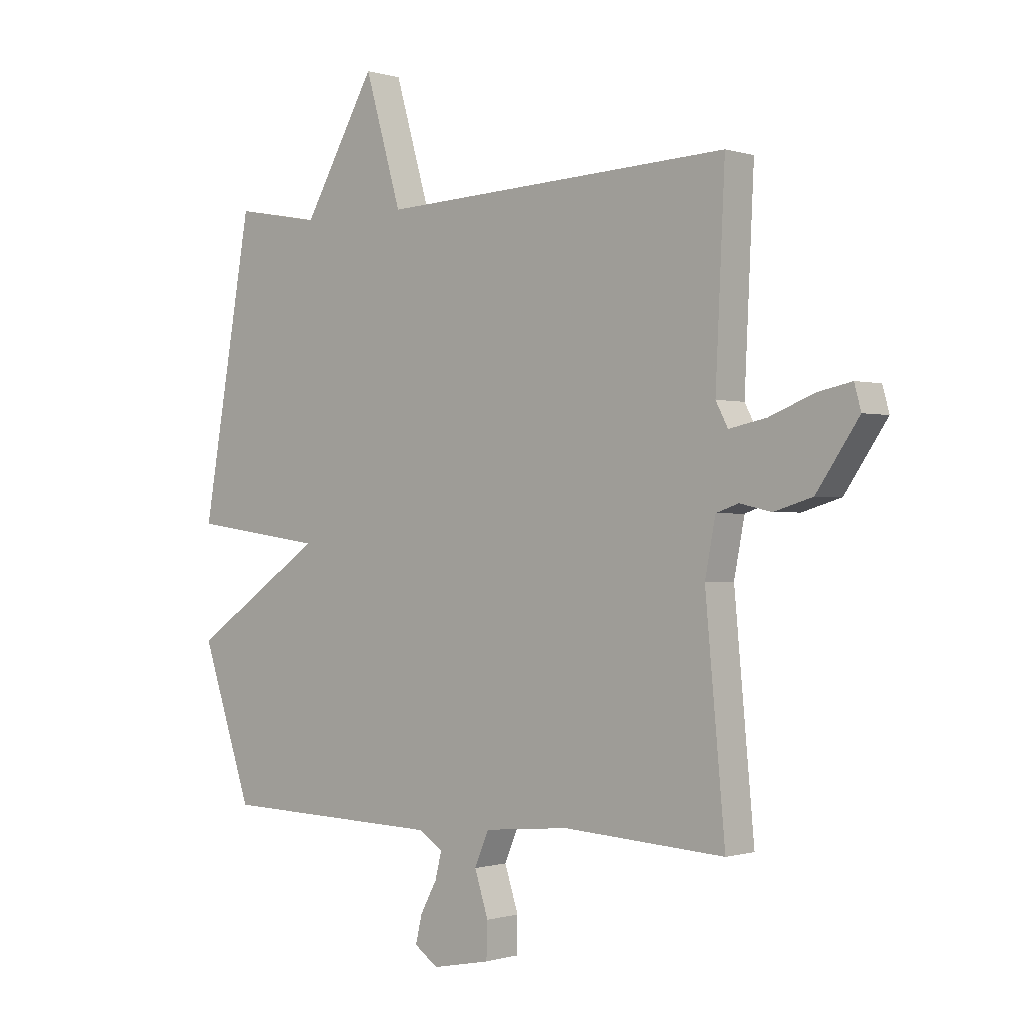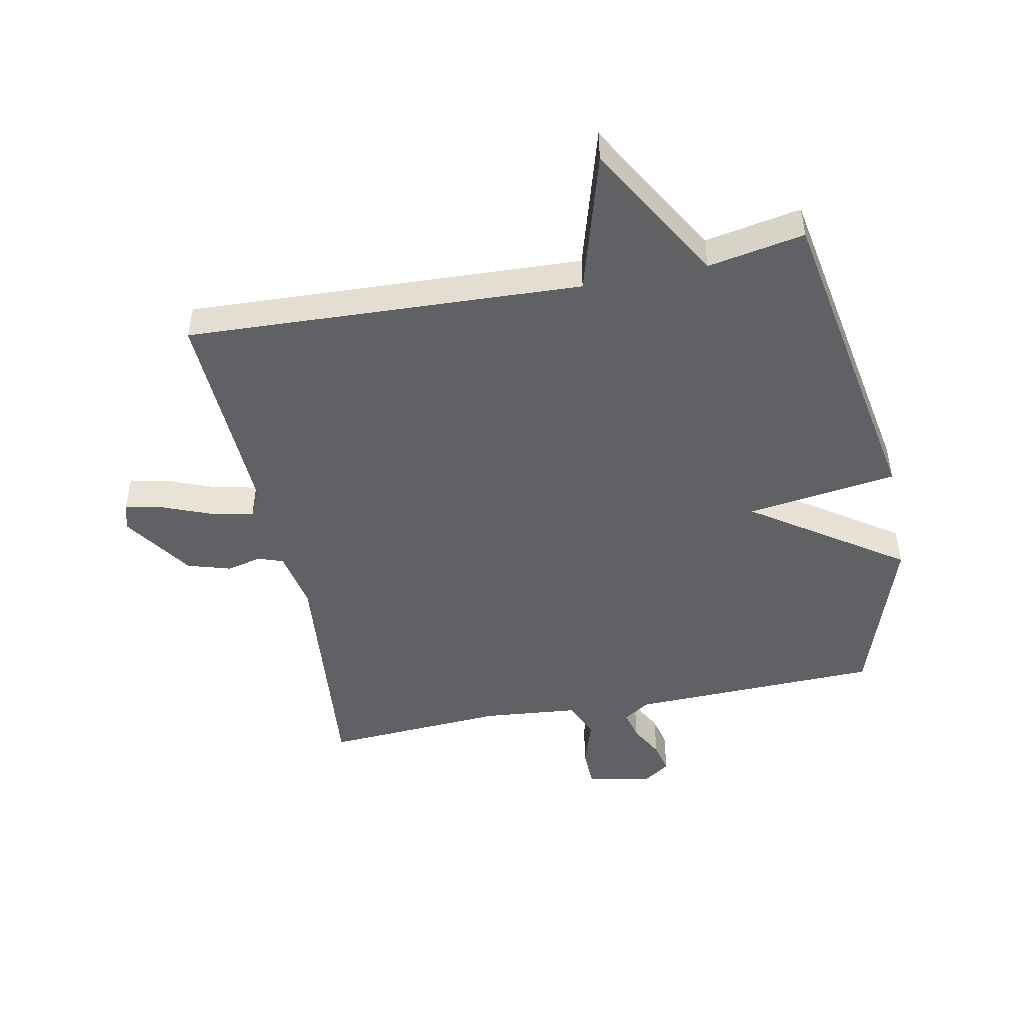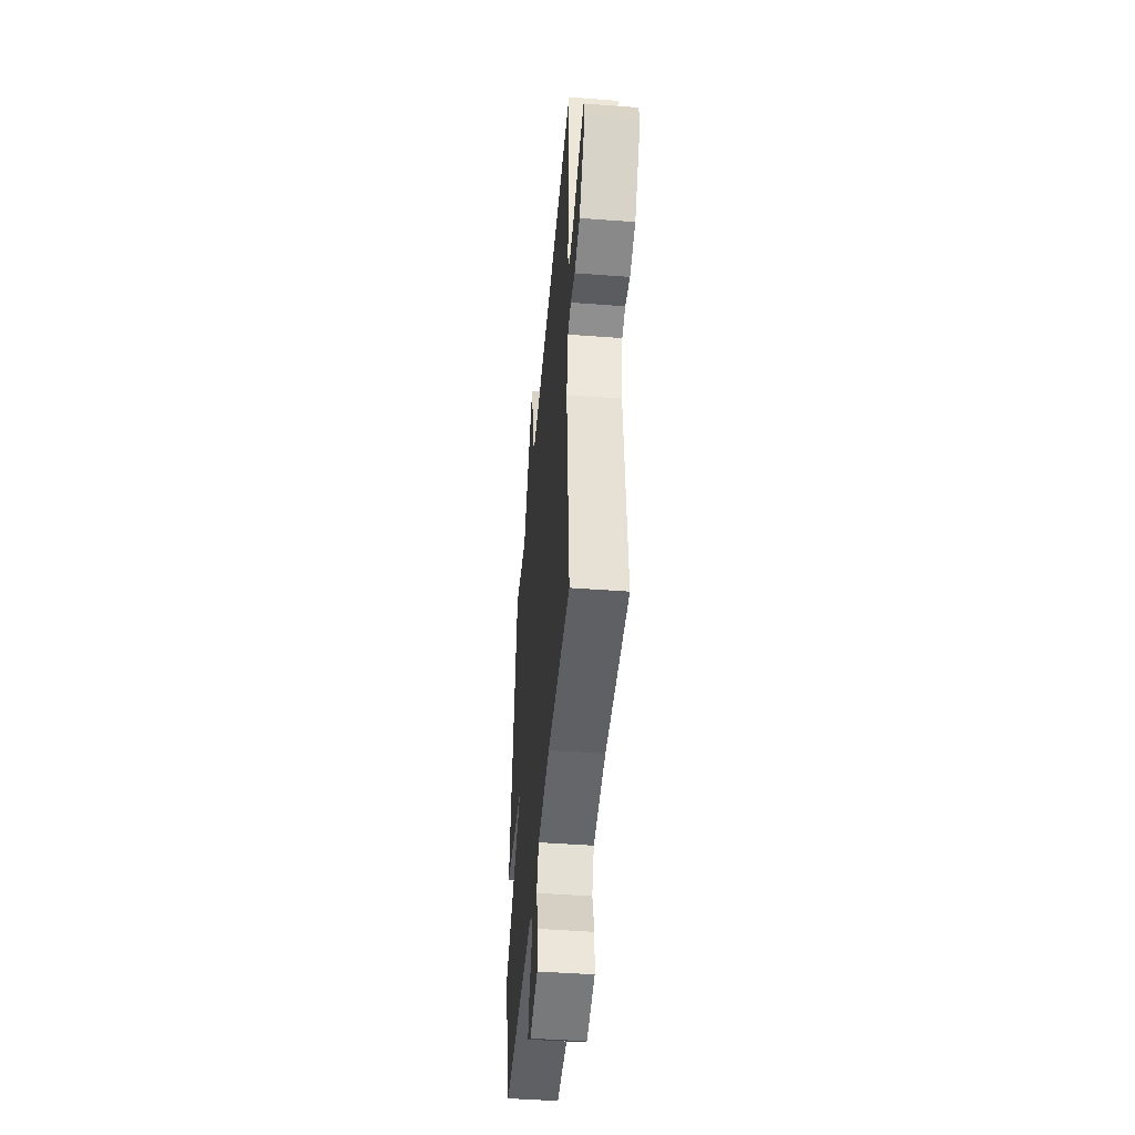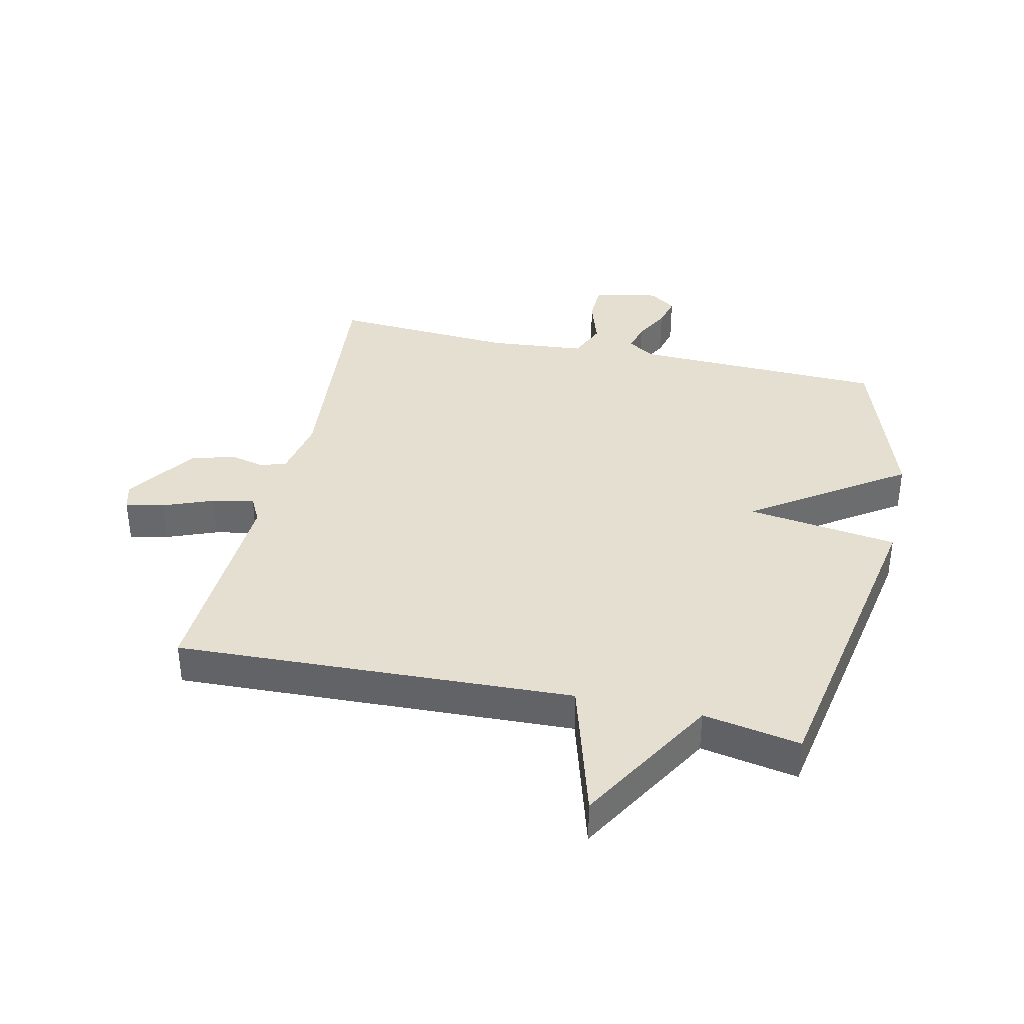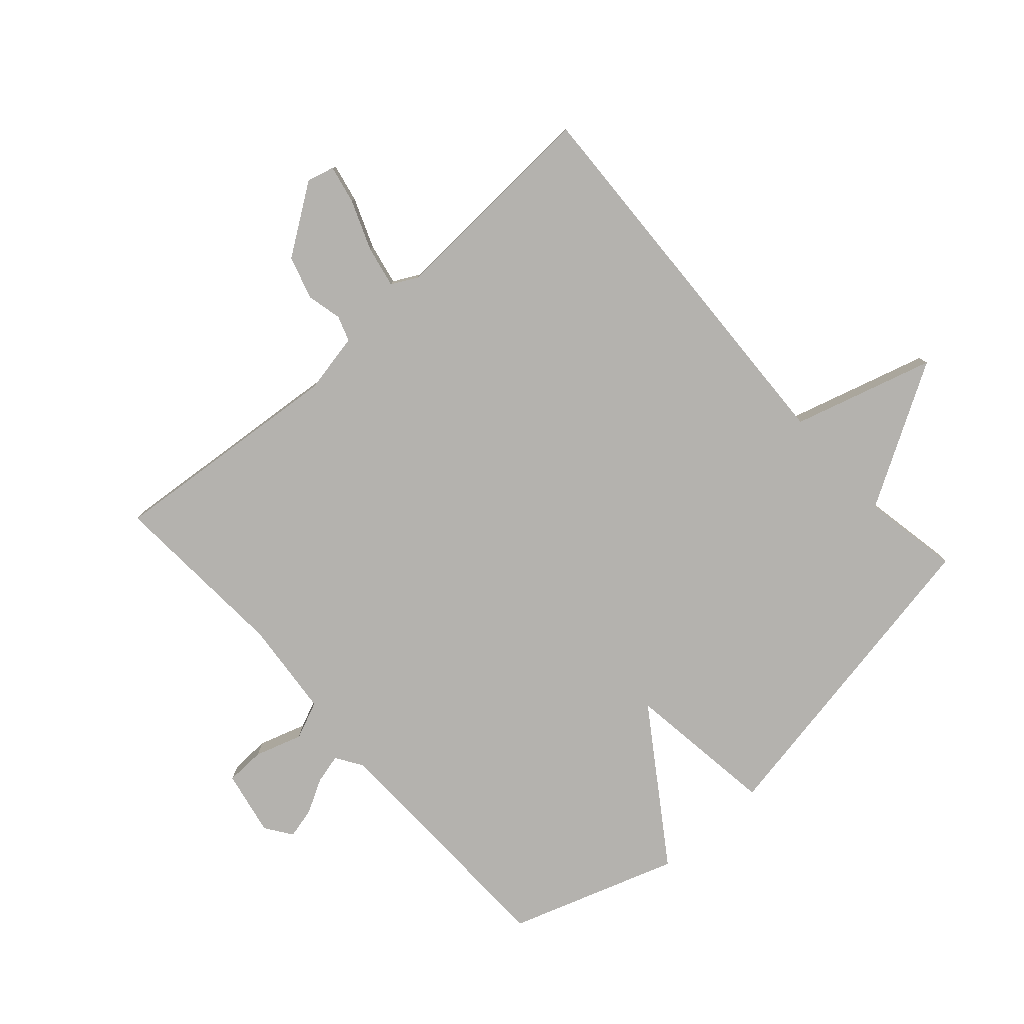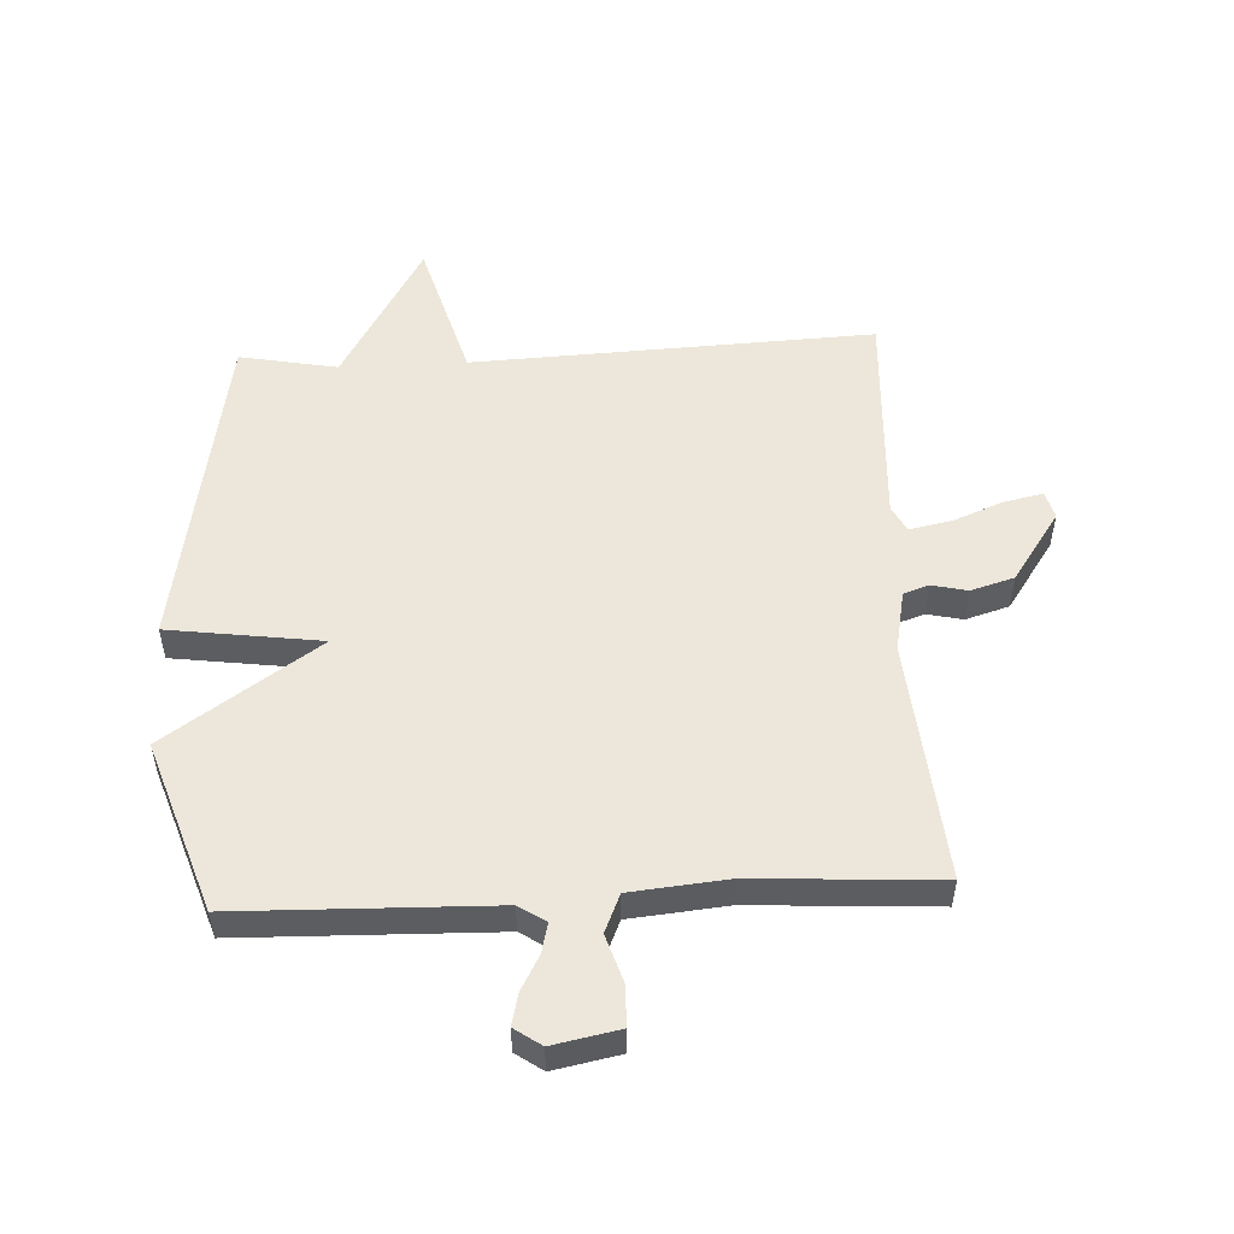
<metadata>
{"format":"obj","ext":"obj","renderer":"f3d","projection":"perspective","resolution":1024,"background":"white","views":[{"elev":-0.5,"azim":-138.6,"up":"+Z"},{"elev":-48.0,"azim":11.3,"up":"+Y"},{"elev":-46.4,"azim":-94.9,"up":"+Z"},{"elev":37.5,"azim":12.8,"up":"+Y"},{"elev":-79.7,"azim":-48.1,"up":"+Y"},{"elev":53.0,"azim":177.2,"up":"+Y"}]}
</metadata>
<code>
v -0.5 0.07 -0.5
v -0.464 0.07 -0.113
v -0.483 0.07 -0.015
v -0.524 0.07 -0.001
v -0.581 0.07 -0.014
v -0.651 0.07 0.007
v -0.728 0.07 0.119
v -0.716 0.07 0.163
v -0.654 0.07 0.15
v -0.573 0.07 0.118
v -0.505 0.07 0.104
v -0.483 0.07 0.146
v -0.5 0.07 0.5
v 0.143 0.07 0.471
v 0.21 0.07 0.7
v 0.343 0.07 0.471
v 0.5 0.07 0.5
v 0.593 0.07 -0.027
v 0.348 0.07 -0.06
v 0.593 0.07 -0.227
v 0.5 0.07 -0.5
v 0.092 0.07 -0.51
v 0.049 0.07 -0.538
v 0.061 0.07 -0.586
v 0.091 0.07 -0.641
v 0.103 0.07 -0.691
v 0.06 0.07 -0.721
v -0.046 0.07 -0.7
v -0.048 0.07 -0.636
v -0.023 0.07 -0.559
v -0.049 0.07 -0.498
v -0.205 0.07 -0.483
v -0.5 0 -0.5
v -0.464 0 -0.113
v -0.483 0 -0.015
v -0.524 0 -0.001
v -0.581 0 -0.014
v -0.651 0 0.007
v -0.728 0 0.119
v -0.716 0 0.163
v -0.654 0 0.15
v -0.573 0 0.118
v -0.505 0 0.104
v -0.483 0 0.146
v -0.5 0 0.5
v 0.143 0 0.471
v 0.21 0 0.7
v 0.343 0 0.471
v 0.5 0 0.5
v 0.593 0 -0.027
v 0.348 0 -0.06
v 0.593 0 -0.227
v 0.5 0 -0.5
v 0.092 0 -0.51
v 0.049 0 -0.538
v 0.061 0 -0.586
v 0.091 0 -0.641
v 0.103 0 -0.691
v 0.06 0 -0.721
v -0.046 0 -0.7
v -0.048 0 -0.636
v -0.023 0 -0.559
v -0.049 0 -0.498
v -0.205 0 -0.483
f 28 29 30
f 27 28 30
f 26 27 30
f 25 26 30
f 24 25 30
f 23 24 30 31
f 22 23 31
f 22 31 32
f 21 22 32
f 20 21 32
f 19 20 32
f 16 17 18 19
f 14 15 16 19
f 14 19 32
f 13 14 32
f 12 13 32
f 8 9 10
f 7 8 10
f 6 7 10
f 5 6 10
f 4 5 10
f 3 4 10 11
f 11 12 32
f 3 11 32
f 2 3 32
f 1 2 32
f 62 61 60
f 62 60 59
f 62 59 58
f 62 58 57
f 62 57 56
f 63 62 56 55
f 63 55 54
f 64 63 54
f 64 54 53
f 64 53 52
f 64 52 51
f 51 50 49 48
f 51 48 47 46
f 64 51 46
f 64 46 45
f 64 45 44
f 42 41 40
f 42 40 39
f 42 39 38
f 42 38 37
f 42 37 36
f 43 42 36 35
f 64 44 43
f 64 43 35
f 64 35 34
f 64 34 33
f 1 33 34 2
f 2 34 35 3
f 3 35 36 4
f 4 36 37 5
f 5 37 38 6
f 6 38 39 7
f 7 39 40 8
f 8 40 41 9
f 9 41 42 10
f 10 42 43 11
f 11 43 44 12
f 12 44 45 13
f 13 45 46 14
f 14 46 47 15
f 15 47 48 16
f 16 48 49 17
f 17 49 50 18
f 18 50 51 19
f 19 51 52 20
f 20 52 53 21
f 21 53 54 22
f 22 54 55 23
f 23 55 56 24
f 24 56 57 25
f 25 57 58 26
f 26 58 59 27
f 27 59 60 28
f 28 60 61 29
f 29 61 62 30
f 30 62 63 31
f 31 63 64 32
f 32 64 33 1

</code>
